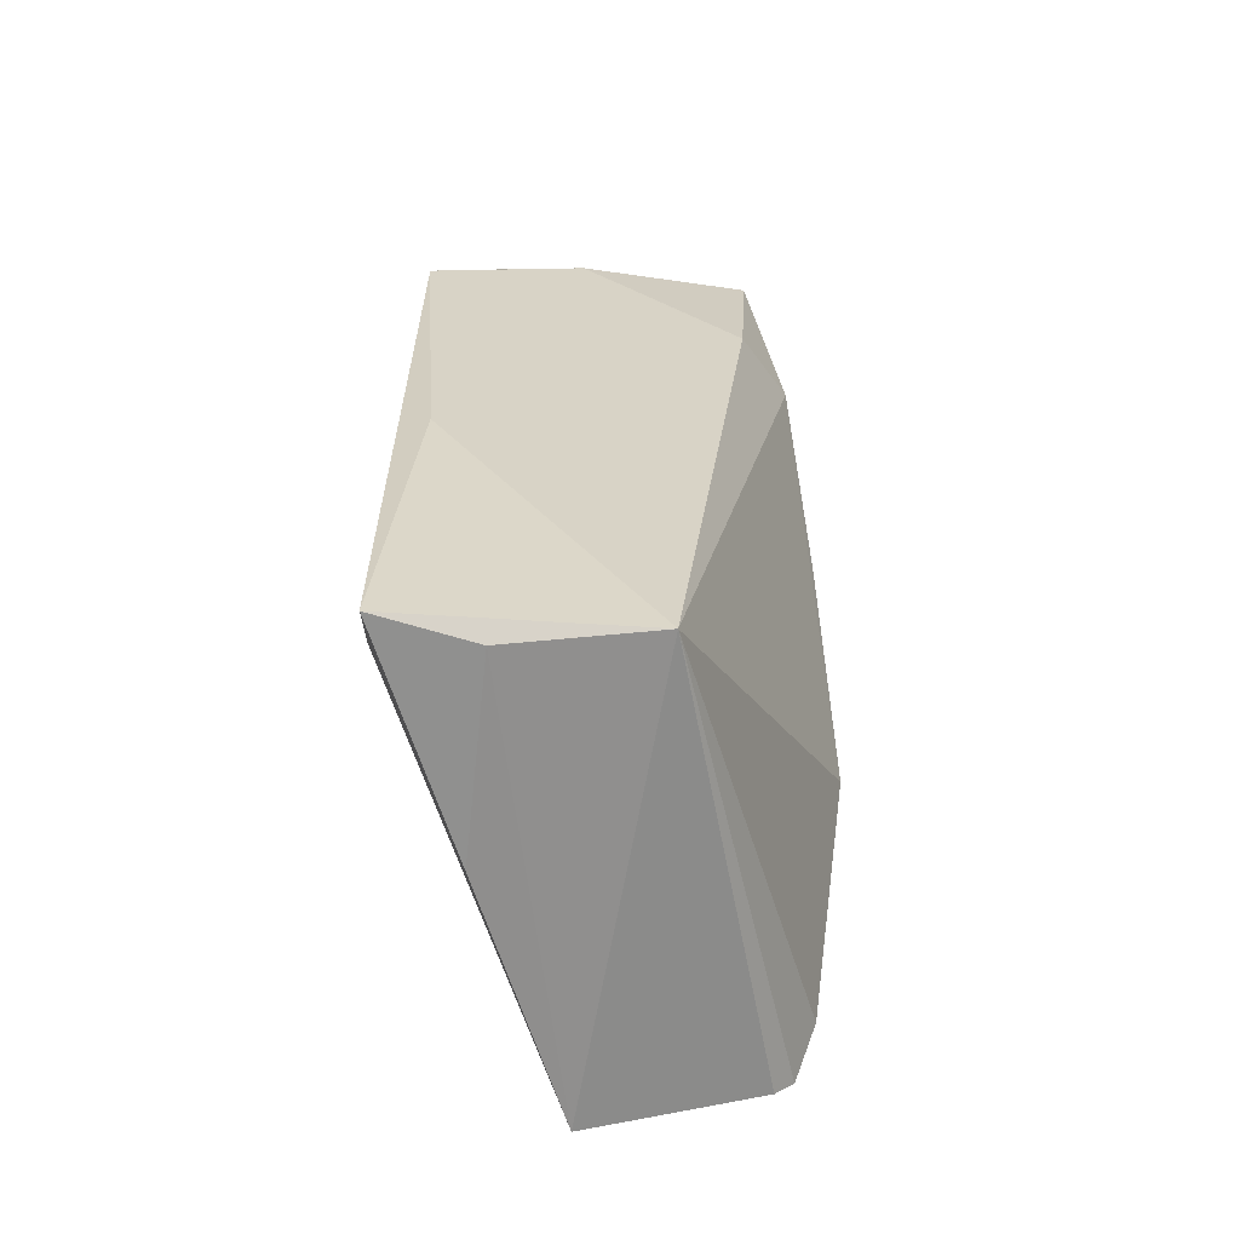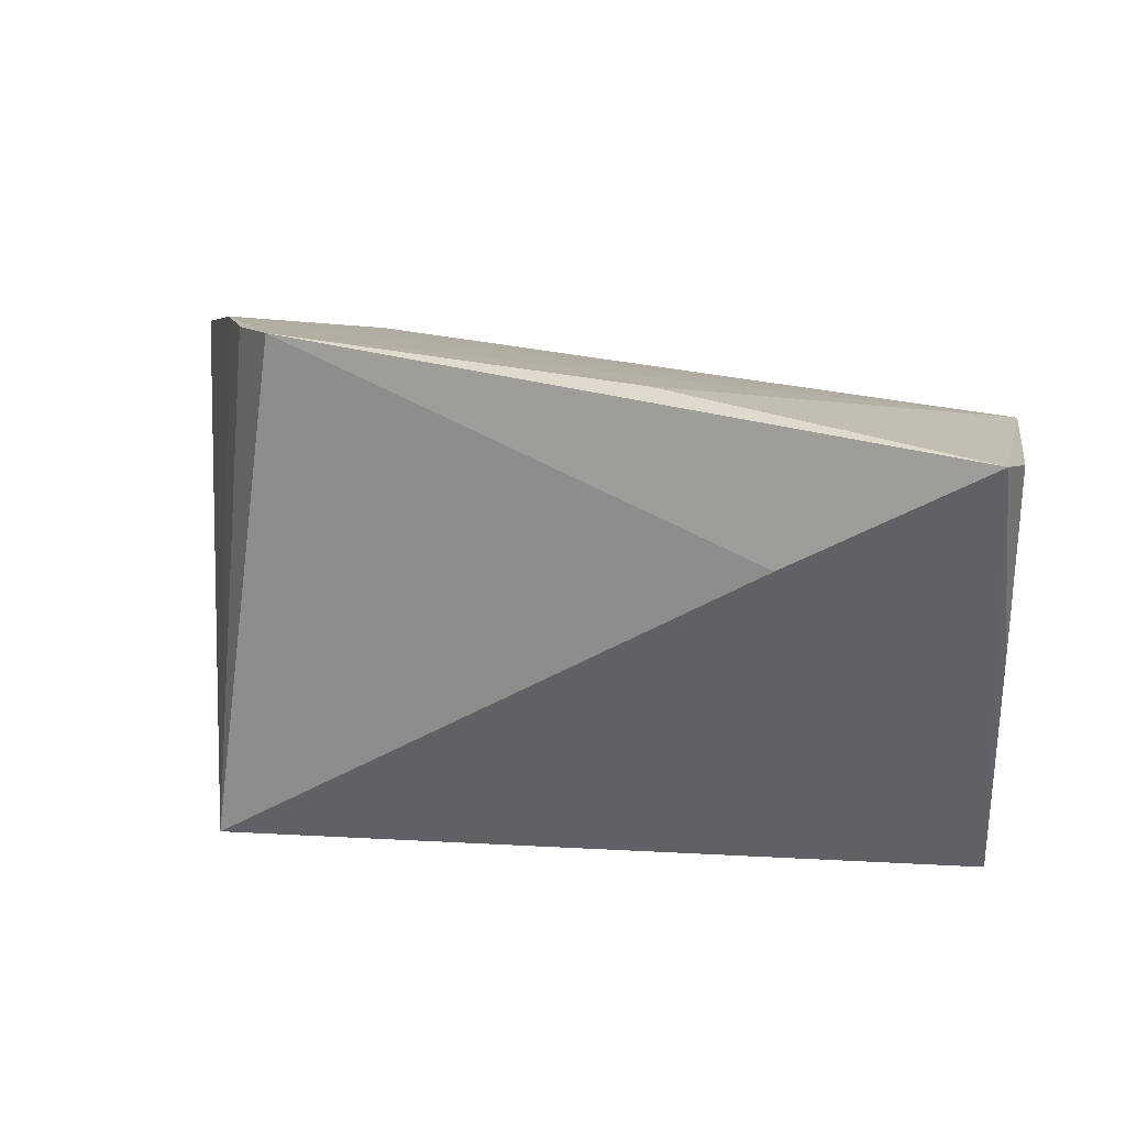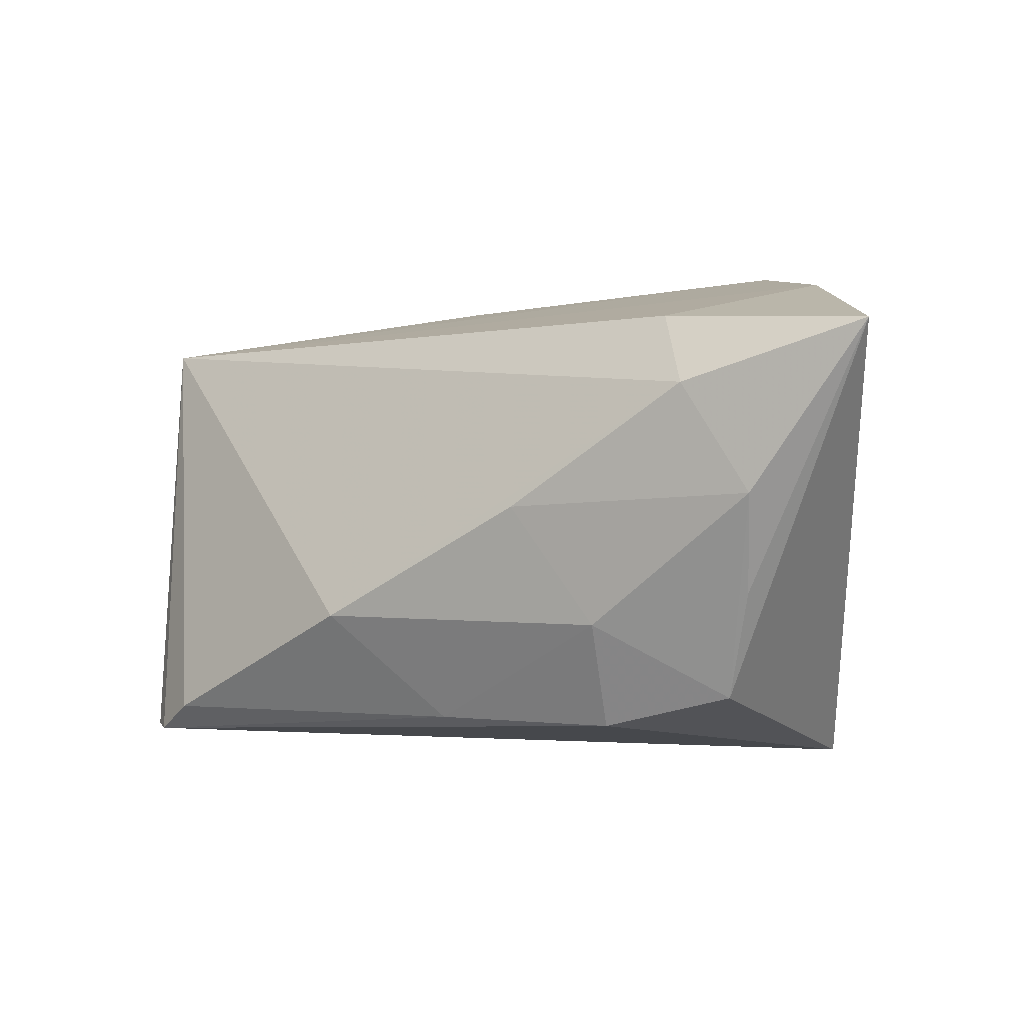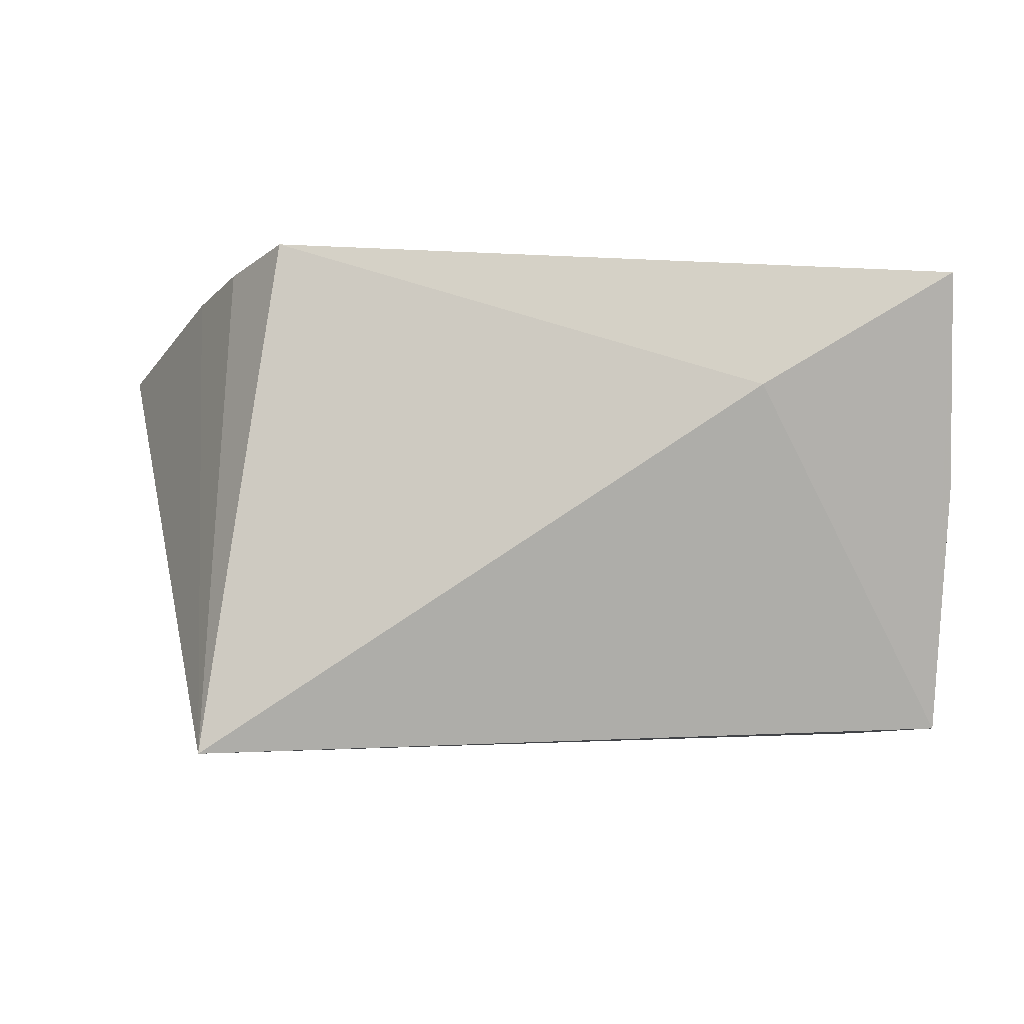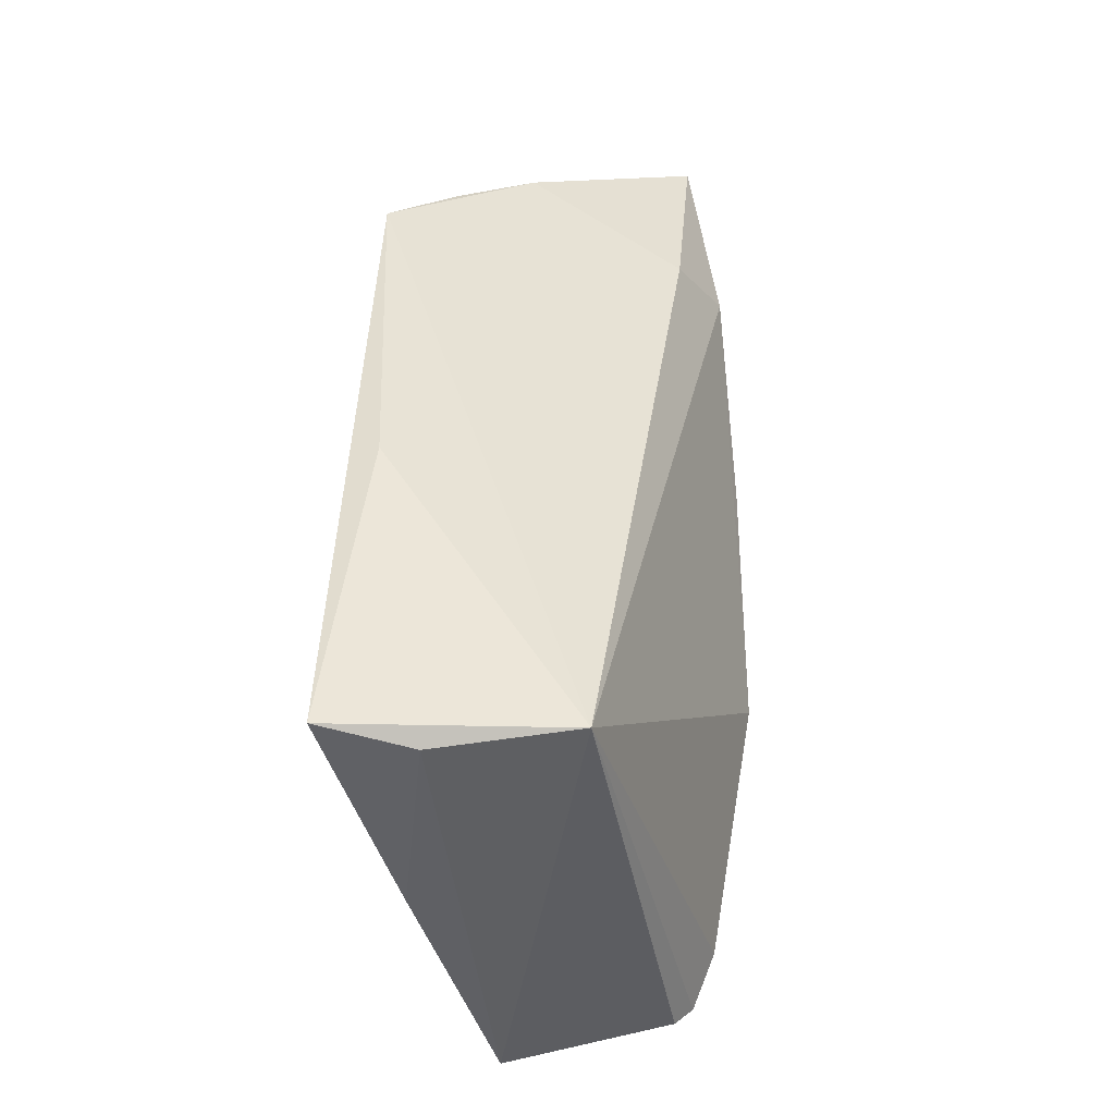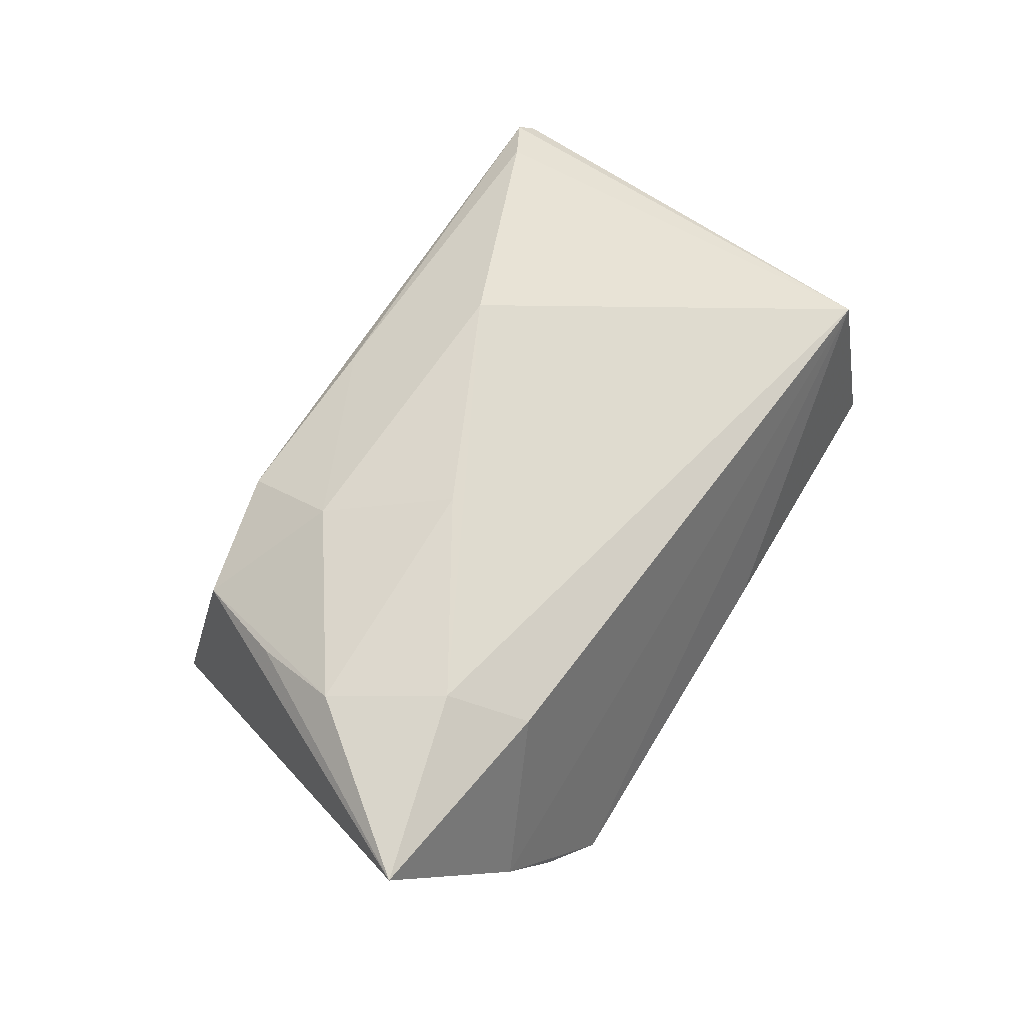
<metadata>
{"format":"obj","ext":"obj","renderer":"f3d","projection":"perspective","resolution":1024,"background":"white","views":[{"elev":24.4,"azim":-89.5,"up":"+Y"},{"elev":21.5,"azim":-158.7,"up":"+Y"},{"elev":-1.6,"azim":31.0,"up":"+Y"},{"elev":-6.2,"azim":-173.7,"up":"+Y"},{"elev":40.4,"azim":-87.6,"up":"+Y"},{"elev":60.2,"azim":124.2,"up":"+Z"}]}
</metadata>
<code>
v -0.0534 0.02379 -0.008564
v -0.0534 0.00154 -0.01094
v -0.0534 0.02699 -0.0193
v -0.03678 -0.02547 0.02232
v -0.03025 0.01325 -0.02163
v 0.02488 -0.01371 0.02015
v 0.02333 -0.02633 0.01365
v 0.03003 0.03258 -0.0198
v 0.04466 0.02872 -0.002447
v -0.01416 0.03025 -0.01628
v 0.03773 0.0149 0.02213
v 0.033 0.02356 0.01657
v -0.009471 -0.01286 0.02632
v -0.04956 0.02367 0.007866
v -0.05138 -0.02816 -0.001799
v 0.03793 0.03049 -0.01174
v 0.03836 -0.0226 0.01005
v 0.03894 -0.03124 -0.02163
v -0.04492 -0.02831 0.01782
v 0.002068 -0.02576 0.01768
v 0.04283 -0.009836 0.01445
v -0.04241 -0.02883 0.01995
v 0.01612 0.000588 0.02461
v 0.05929 0.02161 0.01773
v 0.04518 0.001871 0.01933
f 17 18 24
f 15 18 22
f 15 14 1
f 1 14 3
f 22 18 7
f 18 17 7
f 22 14 19
f 19 15 22
f 14 15 19
f 8 18 5
f 5 3 8
f 18 15 5
f 15 3 5
f 10 14 8
f 8 3 10
f 10 3 14
f 2 15 1
f 1 3 2
f 2 3 15
f 4 14 22
f 4 13 14
f 16 18 8
f 8 14 9
f 14 12 9
f 9 16 8
f 9 12 24
f 24 18 9
f 18 16 9
f 14 13 11
f 11 12 14
f 24 12 11
f 13 4 20
f 22 7 20
f 20 4 22
f 13 20 6
f 6 20 7
f 6 7 17
f 23 11 13
f 13 6 23
f 21 17 24
f 11 23 25
f 25 23 6
f 24 11 25
f 25 21 24
f 25 6 17
f 17 21 25

</code>
